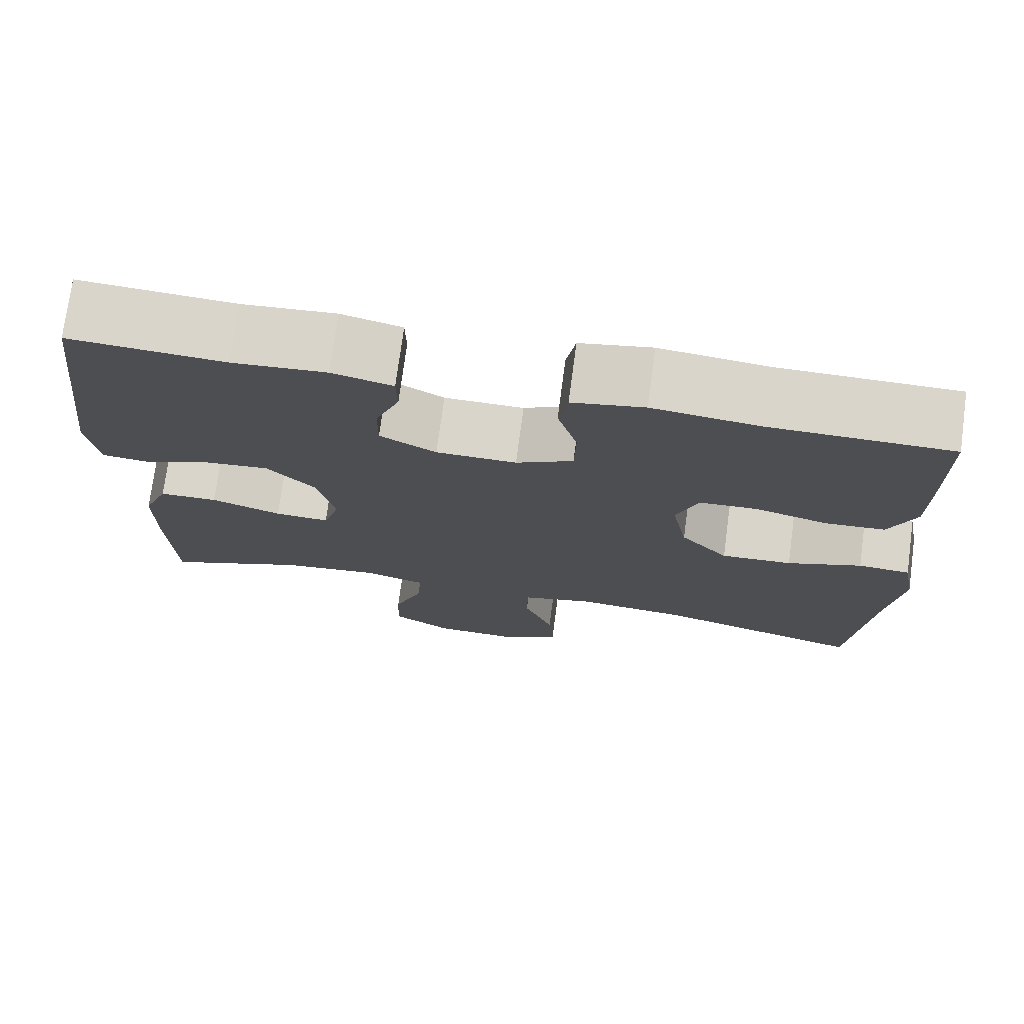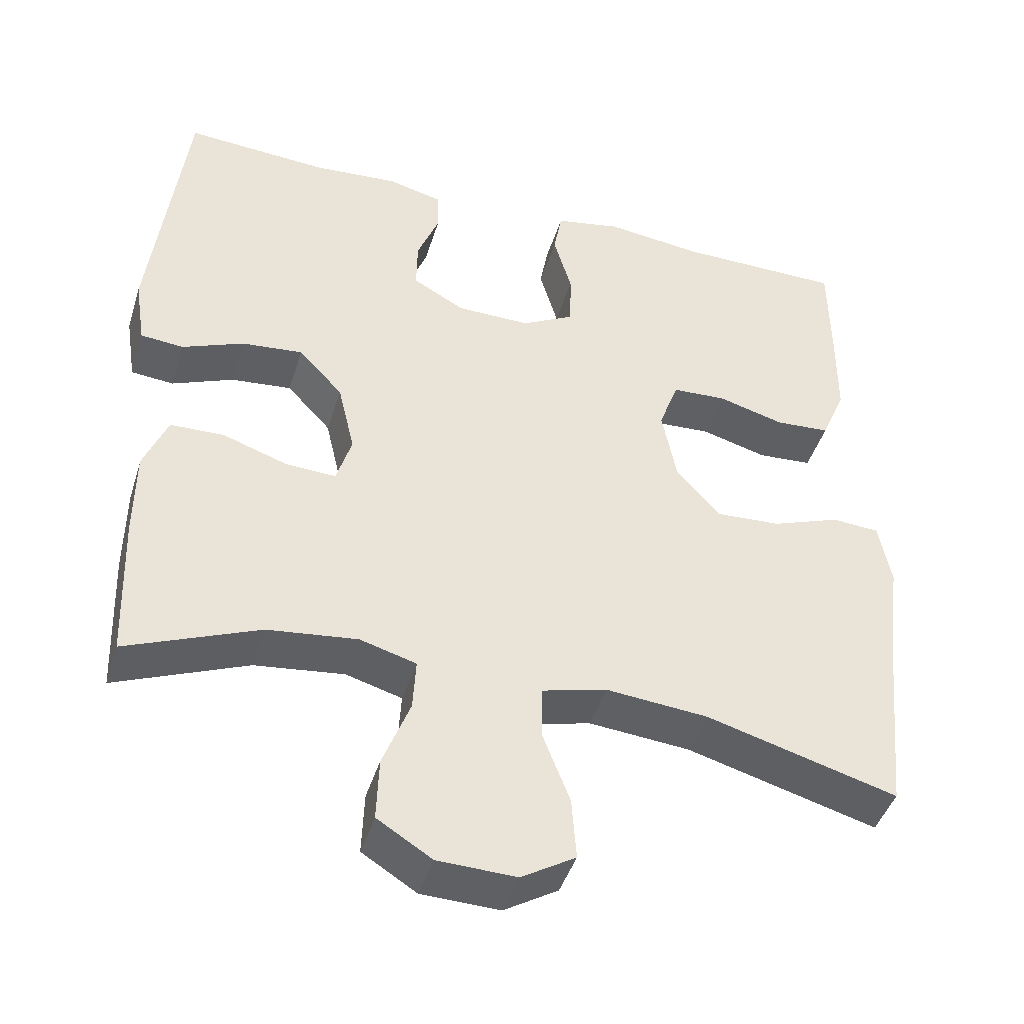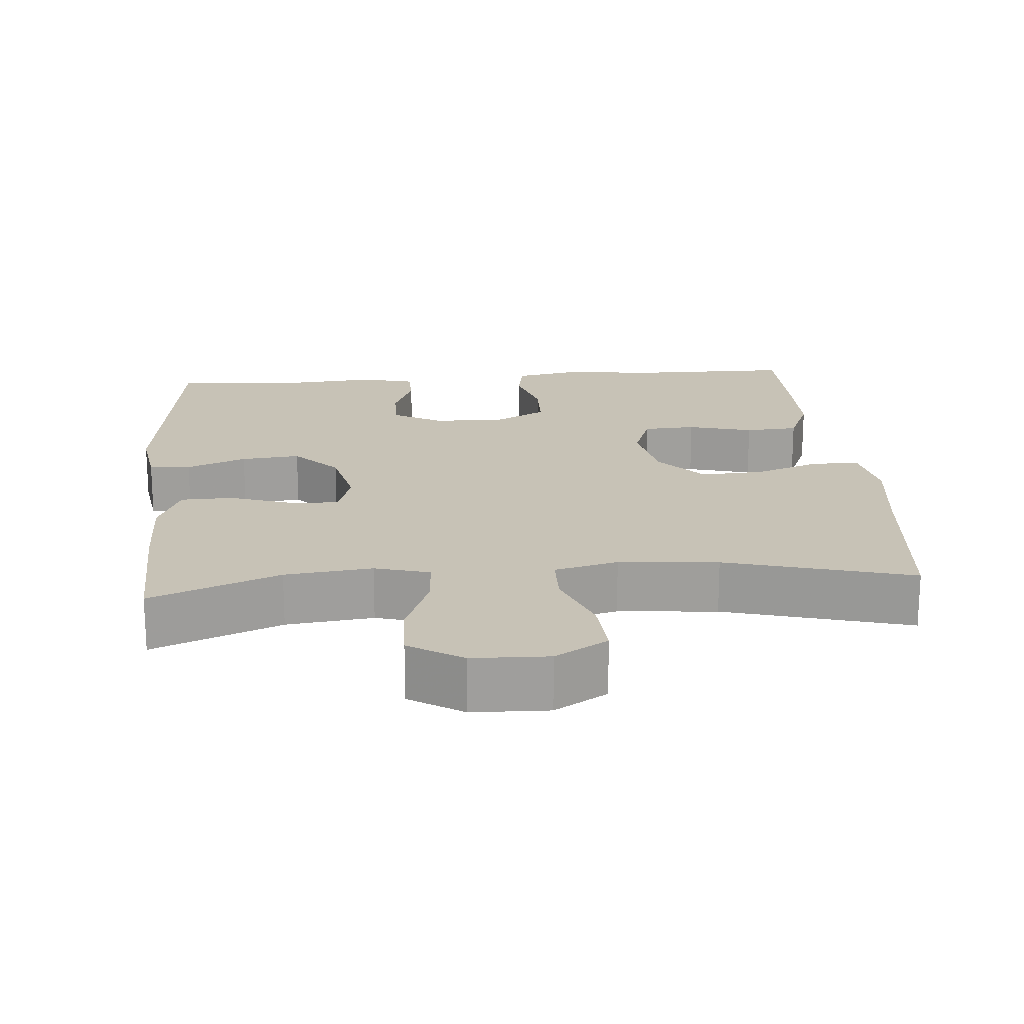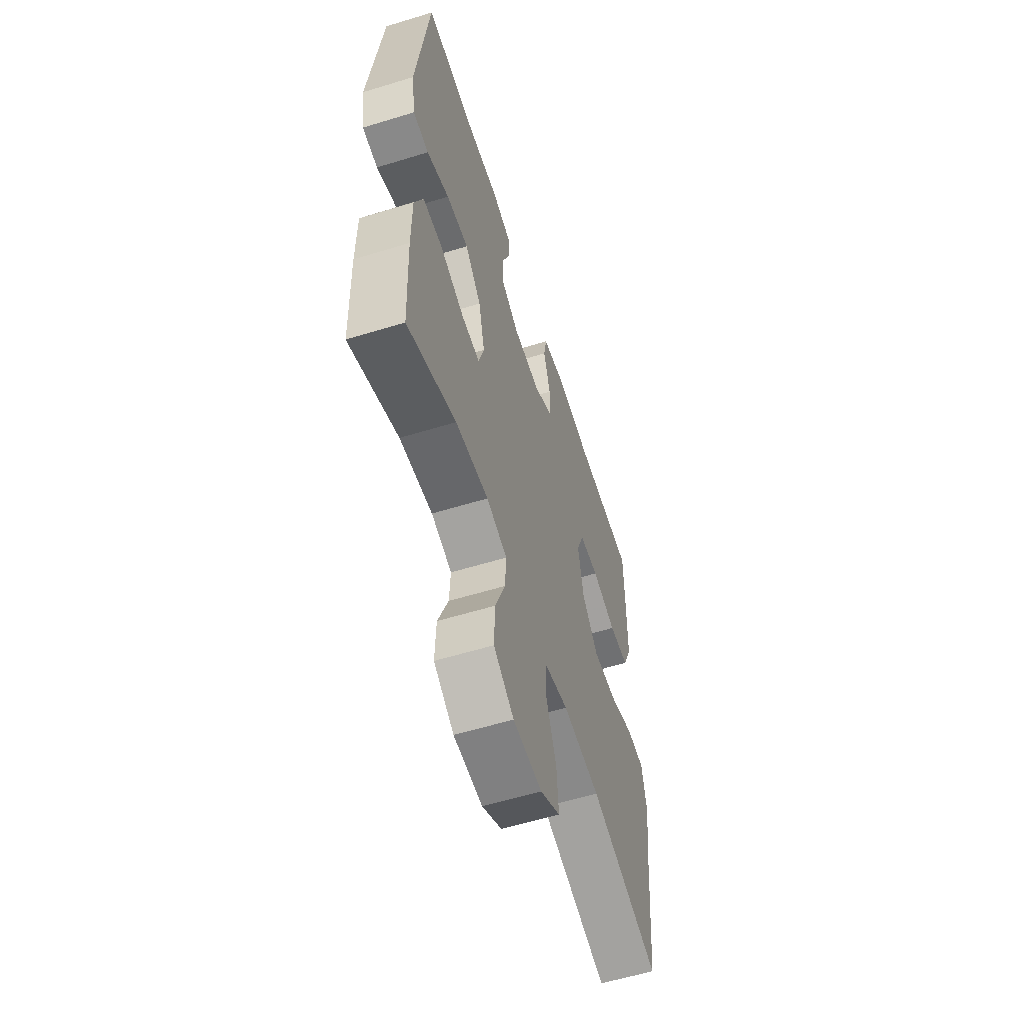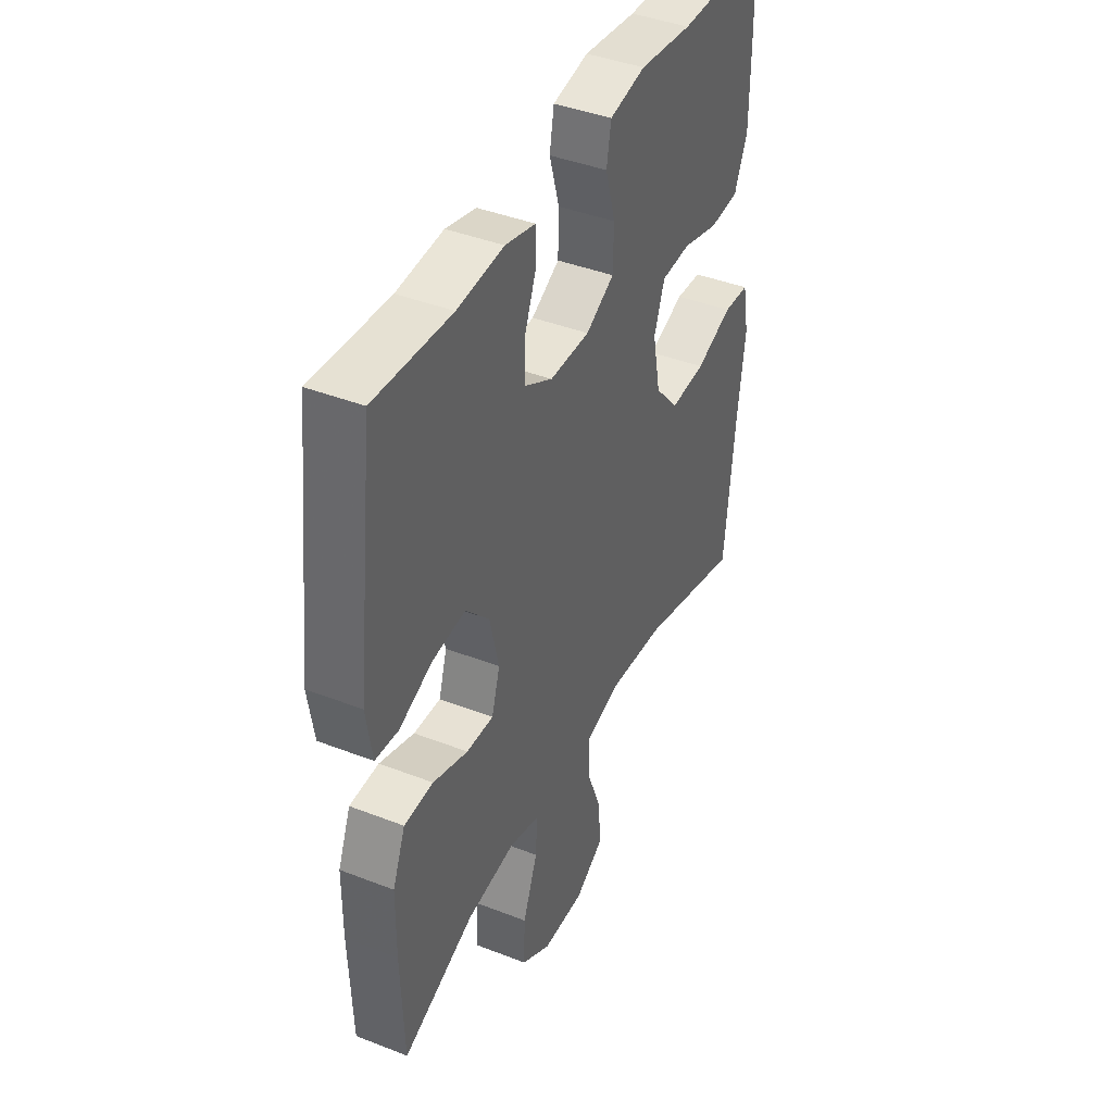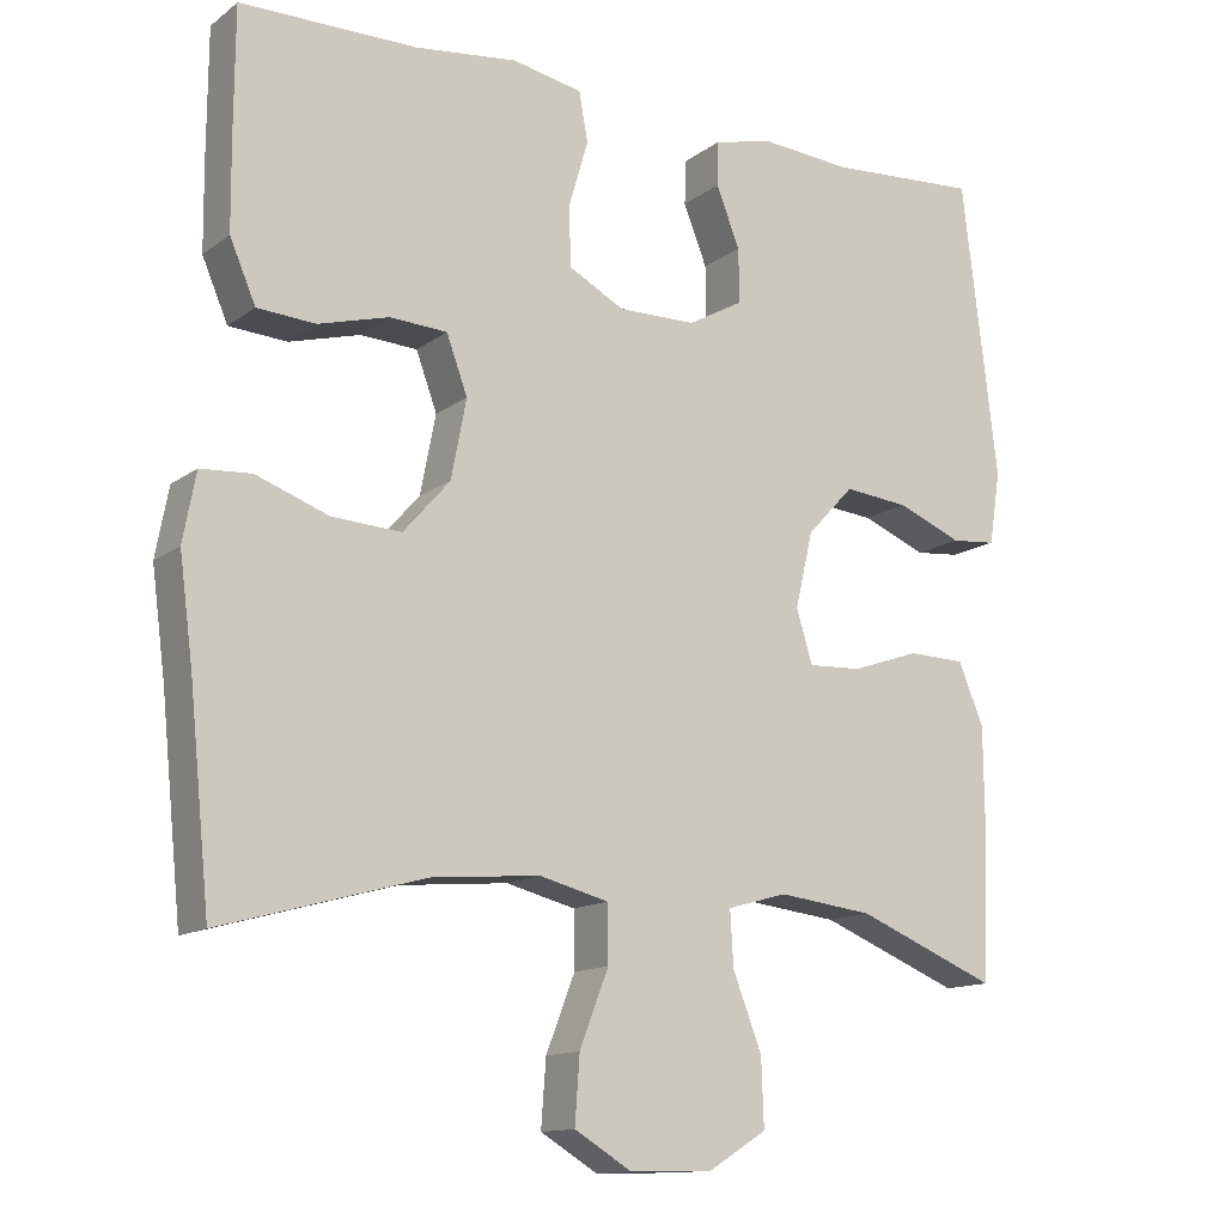
<metadata>
{"format":"obj","ext":"obj","renderer":"f3d","projection":"perspective","resolution":1024,"background":"white","views":[{"elev":74.4,"azim":-172.4,"up":"+Z"},{"elev":-44.0,"azim":163.1,"up":"+Z"},{"elev":19.2,"azim":175.3,"up":"+Y"},{"elev":-58.5,"azim":107.6,"up":"+Z"},{"elev":41.6,"azim":115.2,"up":"+Z"},{"elev":-13.3,"azim":-32.3,"up":"+Z"}]}
</metadata>
<code>
v 0.5 0.07 -0.5
v 0.326 0.07 -0.429
v 0.208 0.07 -0.415
v 0.134 0.07 -0.436
v 0.138 0.07 -0.504
v 0.174 0.07 -0.597
v 0.177 0.07 -0.68
v 0.105 0.07 -0.725
v 0.002 0.07 -0.728
v -0.069 0.07 -0.685
v -0.063 0.07 -0.603
v -0.027 0.07 -0.51
v -0.028 0.07 -0.44
v -0.114 0.07 -0.418
v -0.248 0.07 -0.43
v -0.5 0.07 -0.5
v -0.526 0.07 -0.242
v -0.543 0.07 -0.112
v -0.527 0.07 -0.027
v -0.464 0.07 -0.023
v -0.374 0.07 -0.056
v -0.288 0.07 -0.061
v -0.23 0.07 0.005
v -0.211 0.07 0.103
v -0.237 0.07 0.174
v -0.308 0.07 0.178
v -0.396 0.07 0.154
v -0.468 0.07 0.159
v -0.5 0.07 0.234
v -0.501 0.07 0.349
v -0.5 0.07 0.5
v -0.282 0.07 0.501
v -0.154 0.07 0.516
v -0.067 0.07 0.499
v -0.056 0.07 0.438
v -0.08 0.07 0.355
v -0.078 0.07 0.281
v -0.009 0.07 0.244
v 0.088 0.07 0.245
v 0.156 0.07 0.283
v 0.155 0.07 0.35
v 0.126 0.07 0.424
v 0.127 0.07 0.479
v 0.2 0.07 0.497
v 0.313 0.07 0.488
v 0.5 0.07 0.5
v 0.544 0.07 0.132
v 0.53 0.07 0.042
v 0.474 0.07 0.037
v 0.393 0.07 0.07
v 0.313 0.07 0.078
v 0.255 0.07 0.016
v 0.233 0.07 -0.078
v 0.253 0.07 -0.144
v 0.319 0.07 -0.141
v 0.404 0.07 -0.112
v 0.475 0.07 -0.114
v 0.506 0.07 -0.19
v 0.507 0.07 -0.308
v 0.5 0 -0.5
v 0.326 0 -0.429
v 0.208 0 -0.415
v 0.134 0 -0.436
v 0.138 0 -0.504
v 0.174 0 -0.597
v 0.177 0 -0.68
v 0.105 0 -0.725
v 0.002 0 -0.728
v -0.069 0 -0.685
v -0.063 0 -0.603
v -0.027 0 -0.51
v -0.028 0 -0.44
v -0.114 0 -0.418
v -0.248 0 -0.43
v -0.5 0 -0.5
v -0.526 0 -0.242
v -0.543 0 -0.112
v -0.527 0 -0.027
v -0.464 0 -0.023
v -0.374 0 -0.056
v -0.288 0 -0.061
v -0.23 0 0.005
v -0.211 0 0.103
v -0.237 0 0.174
v -0.308 0 0.178
v -0.396 0 0.154
v -0.468 0 0.159
v -0.5 0 0.234
v -0.501 0 0.349
v -0.5 0 0.5
v -0.282 0 0.501
v -0.154 0 0.516
v -0.067 0 0.499
v -0.056 0 0.438
v -0.08 0 0.355
v -0.078 0 0.281
v -0.009 0 0.244
v 0.088 0 0.245
v 0.156 0 0.283
v 0.155 0 0.35
v 0.126 0 0.424
v 0.127 0 0.479
v 0.2 0 0.497
v 0.313 0 0.488
v 0.5 0 0.5
v 0.544 0 0.132
v 0.53 0 0.042
v 0.474 0 0.037
v 0.393 0 0.07
v 0.313 0 0.078
v 0.255 0 0.016
v 0.233 0 -0.078
v 0.253 0 -0.144
v 0.319 0 -0.141
v 0.404 0 -0.112
v 0.475 0 -0.114
v 0.506 0 -0.19
v 0.507 0 -0.308
f 59 1 2
f 58 59 2
f 57 58 2
f 56 57 2
f 55 56 2
f 54 55 2 3
f 53 54 3 4
f 52 53 4
f 48 49 50
f 47 48 50
f 46 47 50
f 45 46 50
f 45 50 51
f 44 45 51
f 43 44 51
f 42 43 51
f 41 42 51
f 40 41 51 52
f 34 35 36
f 33 34 36
f 32 33 36
f 32 36 37
f 31 32 37
f 30 31 37
f 29 30 37
f 28 29 37
f 27 28 37
f 26 27 37
f 25 26 37 38
f 19 20 21
f 18 19 21
f 17 18 21
f 17 21 22
f 16 17 22
f 15 16 22
f 14 15 22 23
f 10 11 12
f 9 10 12
f 8 9 12
f 7 8 12
f 6 7 12
f 5 6 12
f 4 5 12 13
f 13 14 23
f 4 13 23
f 52 4 23
f 40 52 23
f 39 40 23
f 39 23 24
f 24 25 38 39
f 61 60 118
f 61 118 117
f 61 117 116
f 61 116 115
f 61 115 114
f 62 61 114 113
f 63 62 113 112
f 63 112 111
f 109 108 107
f 109 107 106
f 109 106 105
f 109 105 104
f 110 109 104
f 110 104 103
f 110 103 102
f 110 102 101
f 110 101 100
f 111 110 100 99
f 95 94 93
f 95 93 92
f 95 92 91
f 96 95 91
f 96 91 90
f 96 90 89
f 96 89 88
f 96 88 87
f 96 87 86
f 96 86 85
f 97 96 85 84
f 80 79 78
f 80 78 77
f 80 77 76
f 81 80 76
f 81 76 75
f 81 75 74
f 82 81 74 73
f 71 70 69
f 71 69 68
f 71 68 67
f 71 67 66
f 71 66 65
f 71 65 64
f 72 71 64 63
f 82 73 72
f 82 72 63
f 82 63 111
f 82 111 99
f 82 99 98
f 83 82 98
f 98 97 84 83
f 1 60 61 2
f 2 61 62 3
f 3 62 63 4
f 4 63 64 5
f 5 64 65 6
f 6 65 66 7
f 7 66 67 8
f 8 67 68 9
f 9 68 69 10
f 10 69 70 11
f 11 70 71 12
f 12 71 72 13
f 13 72 73 14
f 14 73 74 15
f 15 74 75 16
f 16 75 76 17
f 17 76 77 18
f 18 77 78 19
f 19 78 79 20
f 20 79 80 21
f 21 80 81 22
f 22 81 82 23
f 23 82 83 24
f 24 83 84 25
f 25 84 85 26
f 26 85 86 27
f 27 86 87 28
f 28 87 88 29
f 29 88 89 30
f 30 89 90 31
f 31 90 91 32
f 32 91 92 33
f 33 92 93 34
f 34 93 94 35
f 35 94 95 36
f 36 95 96 37
f 37 96 97 38
f 38 97 98 39
f 39 98 99 40
f 40 99 100 41
f 41 100 101 42
f 42 101 102 43
f 43 102 103 44
f 44 103 104 45
f 45 104 105 46
f 46 105 106 47
f 47 106 107 48
f 48 107 108 49
f 49 108 109 50
f 50 109 110 51
f 51 110 111 52
f 52 111 112 53
f 53 112 113 54
f 54 113 114 55
f 55 114 115 56
f 56 115 116 57
f 57 116 117 58
f 58 117 118 59
f 59 118 60 1

</code>
